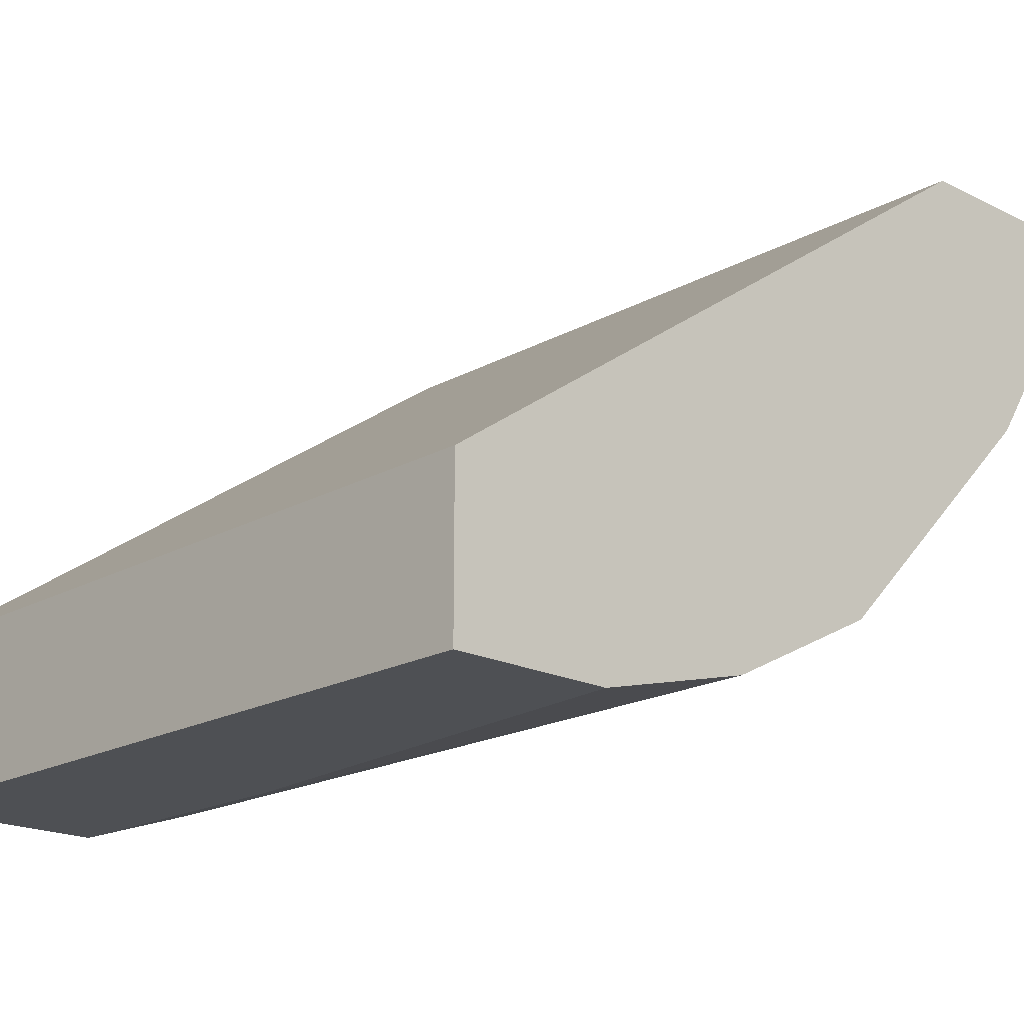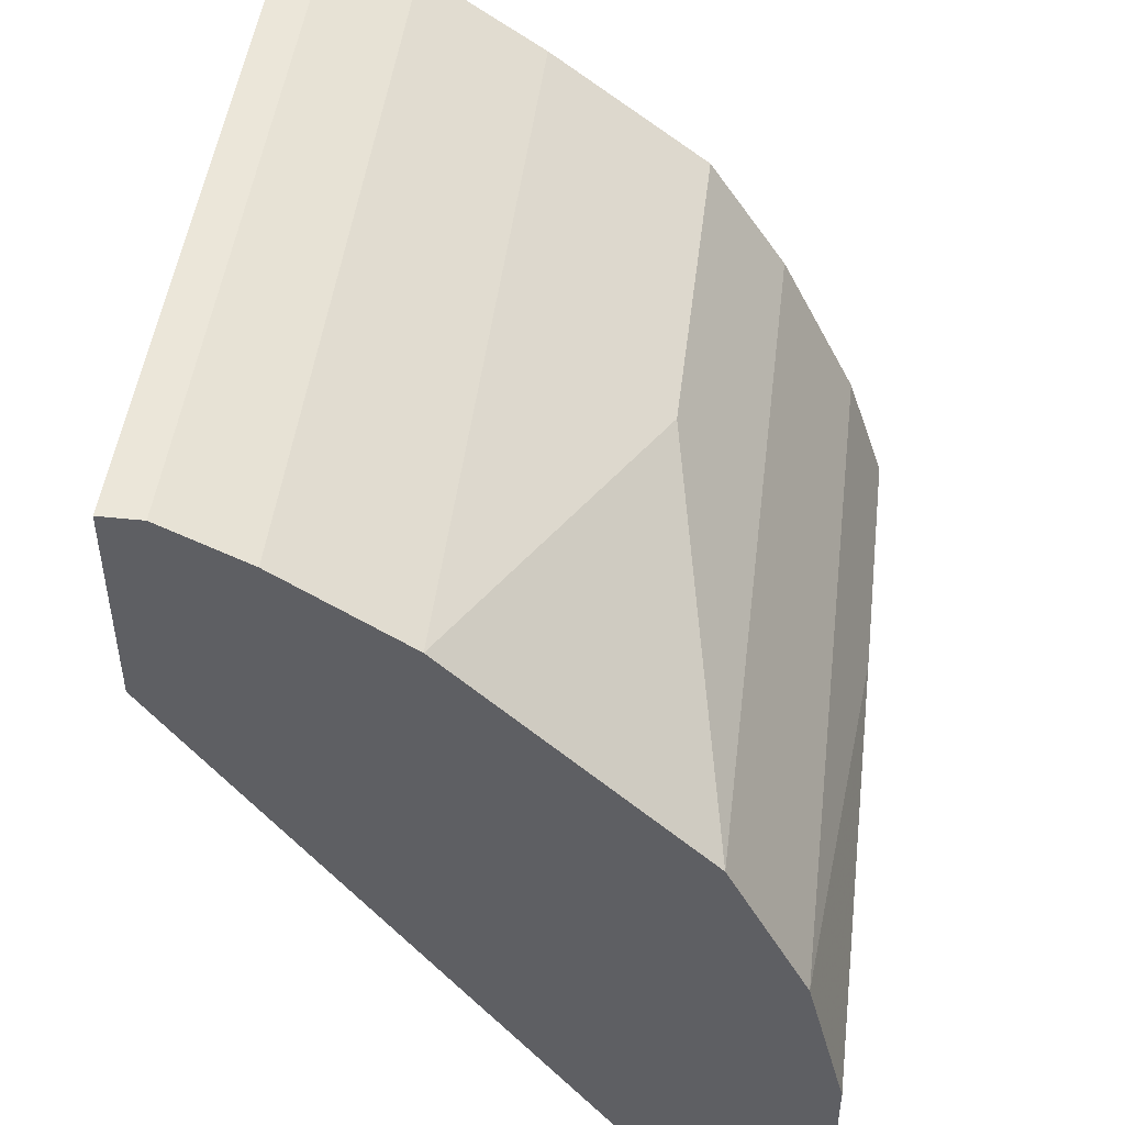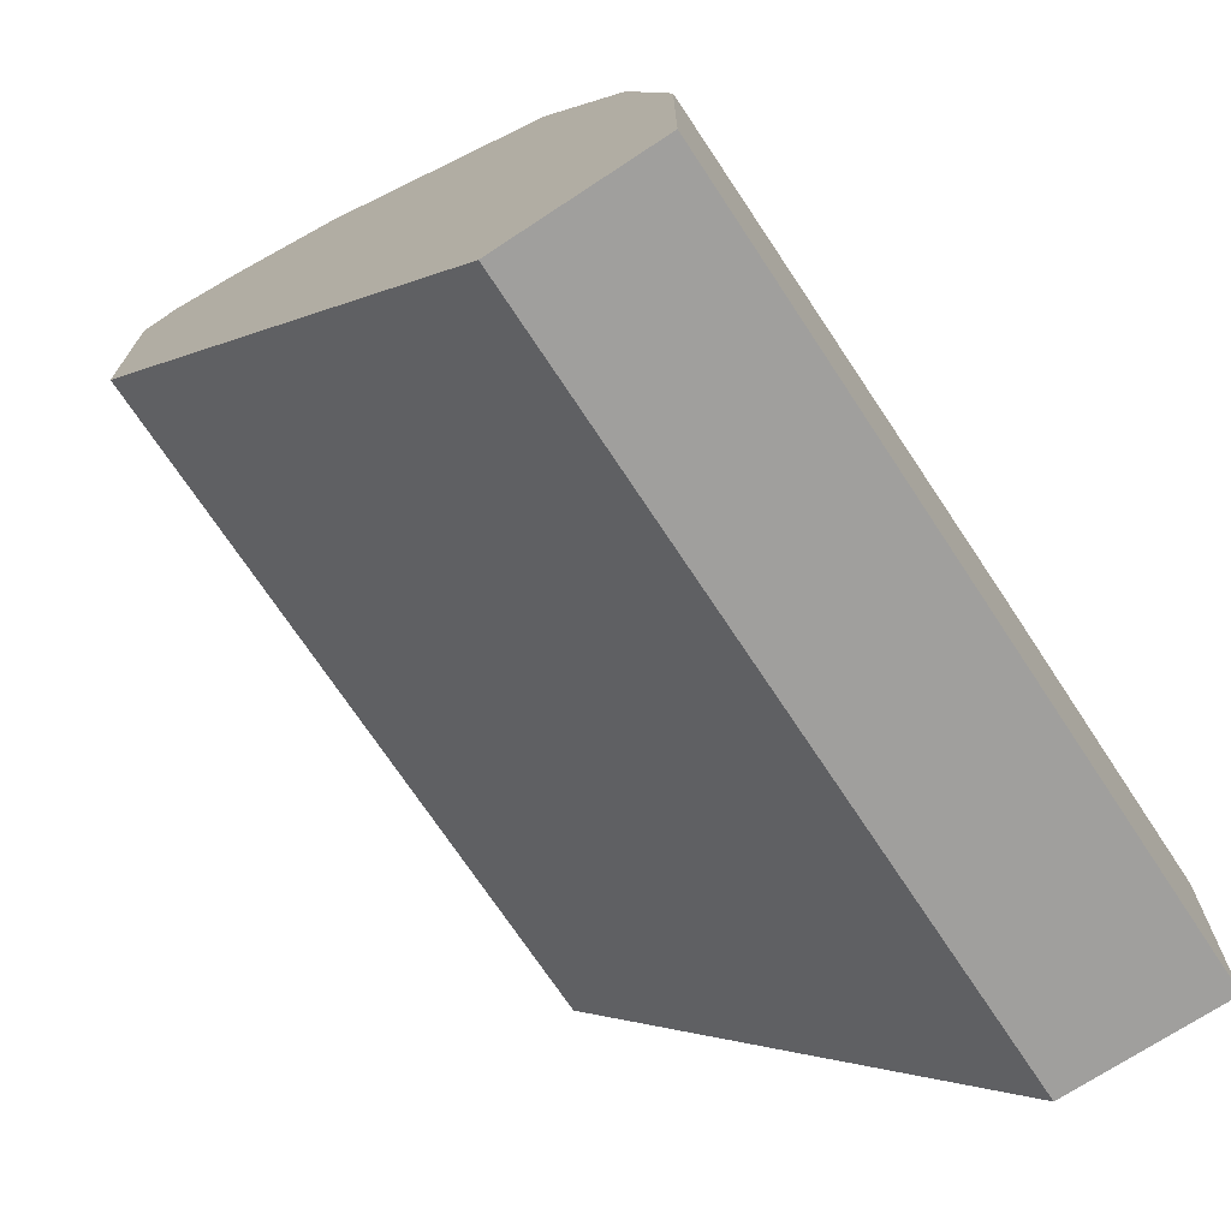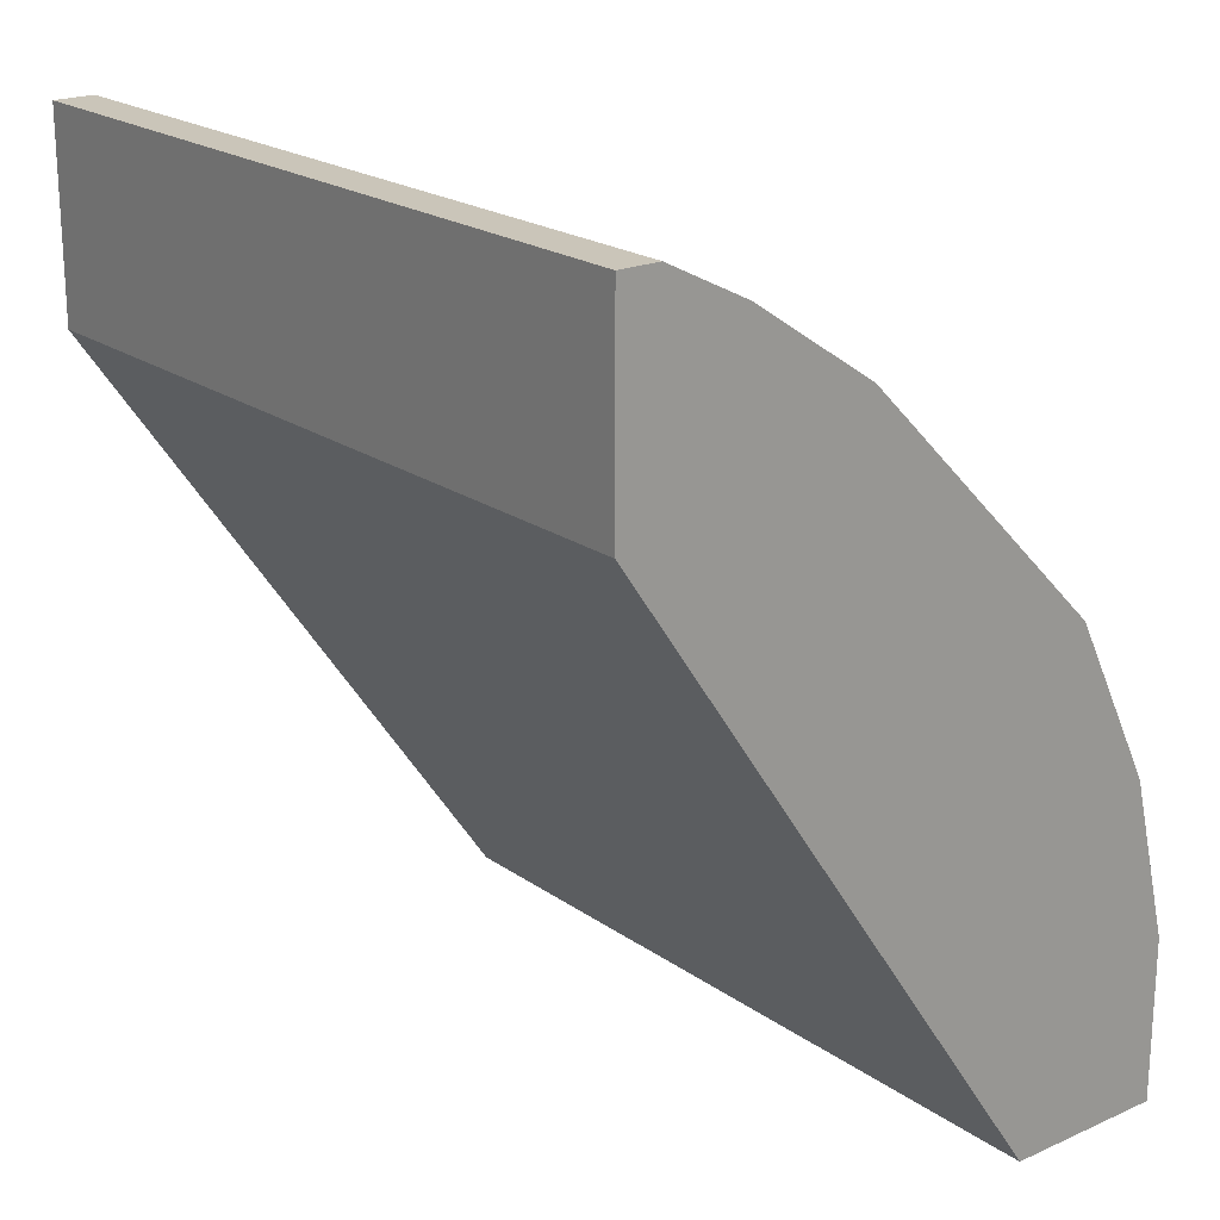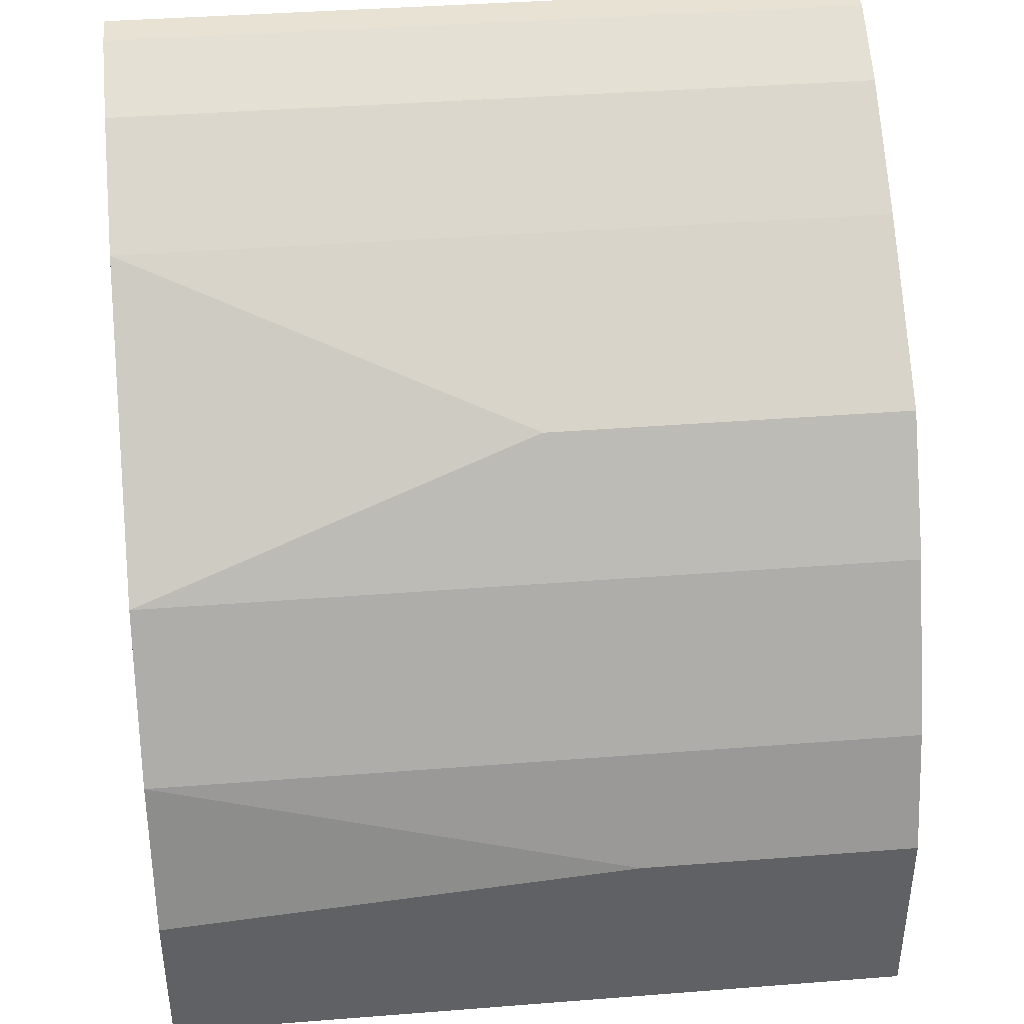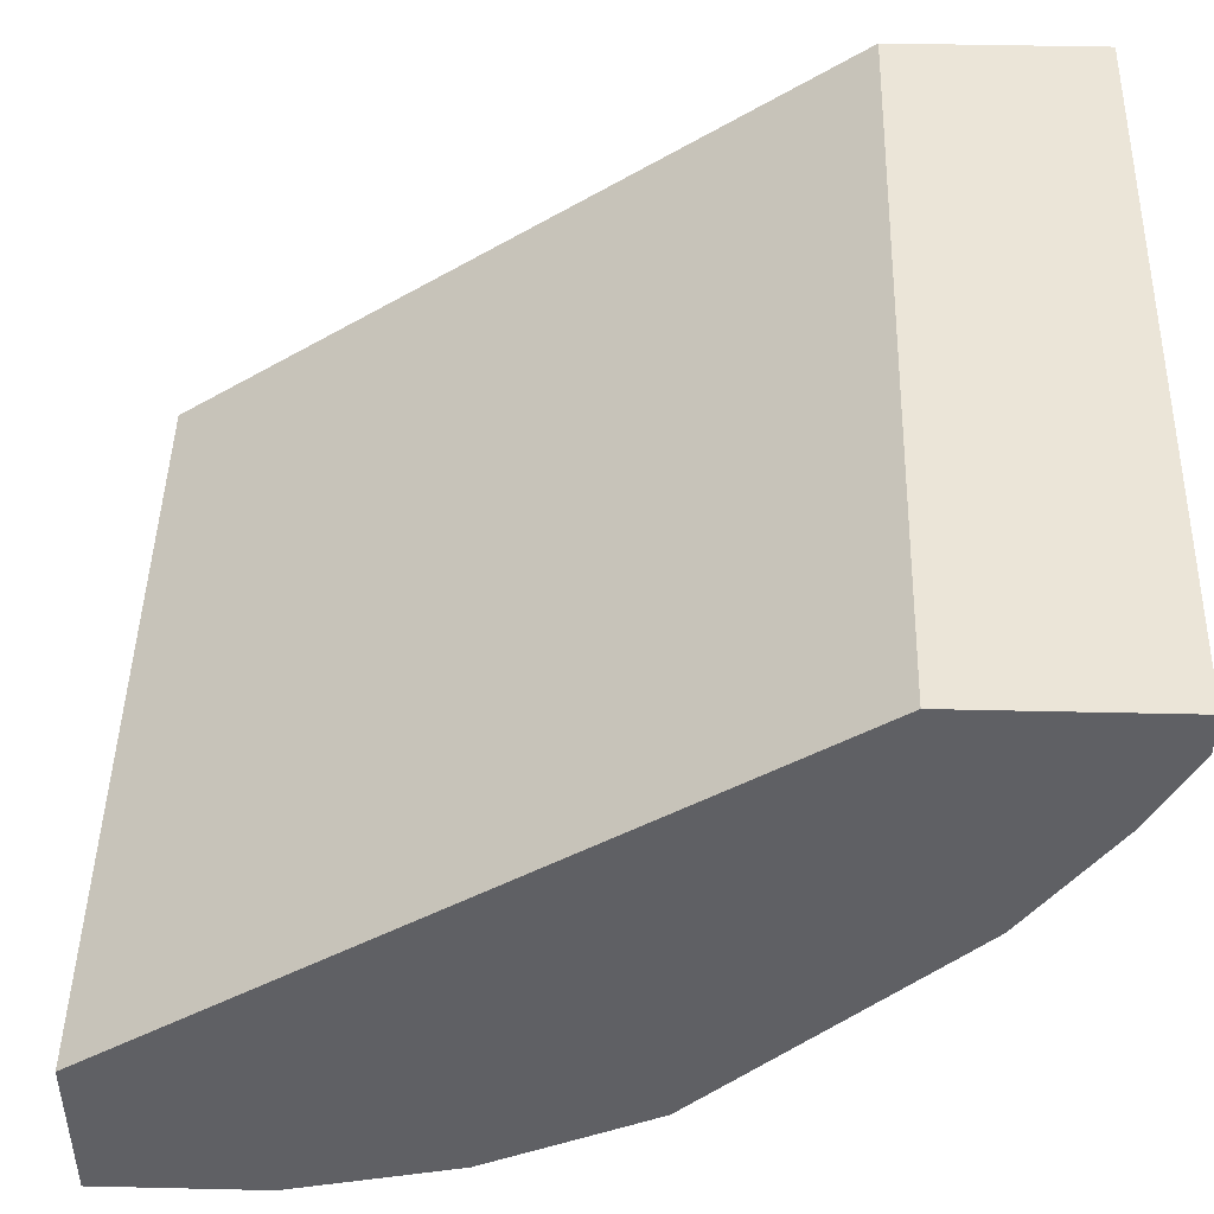
<metadata>
{"format":"obj","ext":"obj","renderer":"f3d","projection":"perspective","resolution":1024,"background":"white","views":[{"elev":-18.9,"azim":-133.5,"up":"+Y"},{"elev":47.3,"azim":-83.1,"up":"+Z"},{"elev":-71.4,"azim":-56.6,"up":"+Z"},{"elev":20.7,"azim":-128.7,"up":"+Z"},{"elev":40.0,"azim":-5.5,"up":"+Z"},{"elev":45.9,"azim":-88.5,"up":"+Y"}]}
</metadata>
<code>
v 0.008799 -0.03161 0.00482
v 0.01693 -0.02813 0.01294
v 0.01693 -0.0142 0.01759
v 0.01693 -0.0142 0.0234
v 0.01693 -0.02581 0.01643
v 0.01693 -0.03161 -0.000987
v 0.01693 -0.03161 0.00482
v 0.01693 -0.01768 0.02223
v 0.01693 -0.01536 0.0234
v 0.01693 -0.03045 0.008305
v 0.01693 -0.02697 -0.000987
v 0.01693 -0.02117 0.01991
v 0.006476 -0.02581 0.01643
v -0.005131 -0.02813 0.01294
v -0.005131 -0.0142 0.01759
v -0.005131 -0.0142 0.0234
v -0.005131 -0.03161 -0.000987
v -0.005131 -0.03161 0.003658
v -0.005131 -0.01768 0.02223
v -0.005131 -0.01536 0.0234
v -0.005131 -0.03045 0.008305
v -0.005131 -0.02929 0.01063
v -0.005131 -0.02697 -0.000987
v -0.005131 -0.02117 0.01991
f 7 21 1
f 22 16 23
f 6 4 5
f 16 4 3
f 4 6 3
f 3 6 11
f 6 23 11
f 23 3 11
f 23 16 15
f 16 3 15
f 3 23 15
f 22 23 17
f 23 6 17
f 17 6 7
f 6 5 7
f 16 22 24
f 5 4 8
f 22 17 18
f 17 7 18
f 24 22 14
f 7 5 10
f 4 16 20
f 16 24 20
f 22 18 21
f 7 10 21
f 10 22 21
f 5 24 13
f 14 5 13
f 24 14 13
f 14 22 2
f 5 14 2
f 10 5 2
f 22 10 2
f 24 5 12
f 5 8 12
f 8 24 12
f 8 4 9
f 4 20 9
f 20 8 9
f 24 8 19
f 20 24 19
f 8 20 19
f 18 7 1
f 21 18 1

</code>
